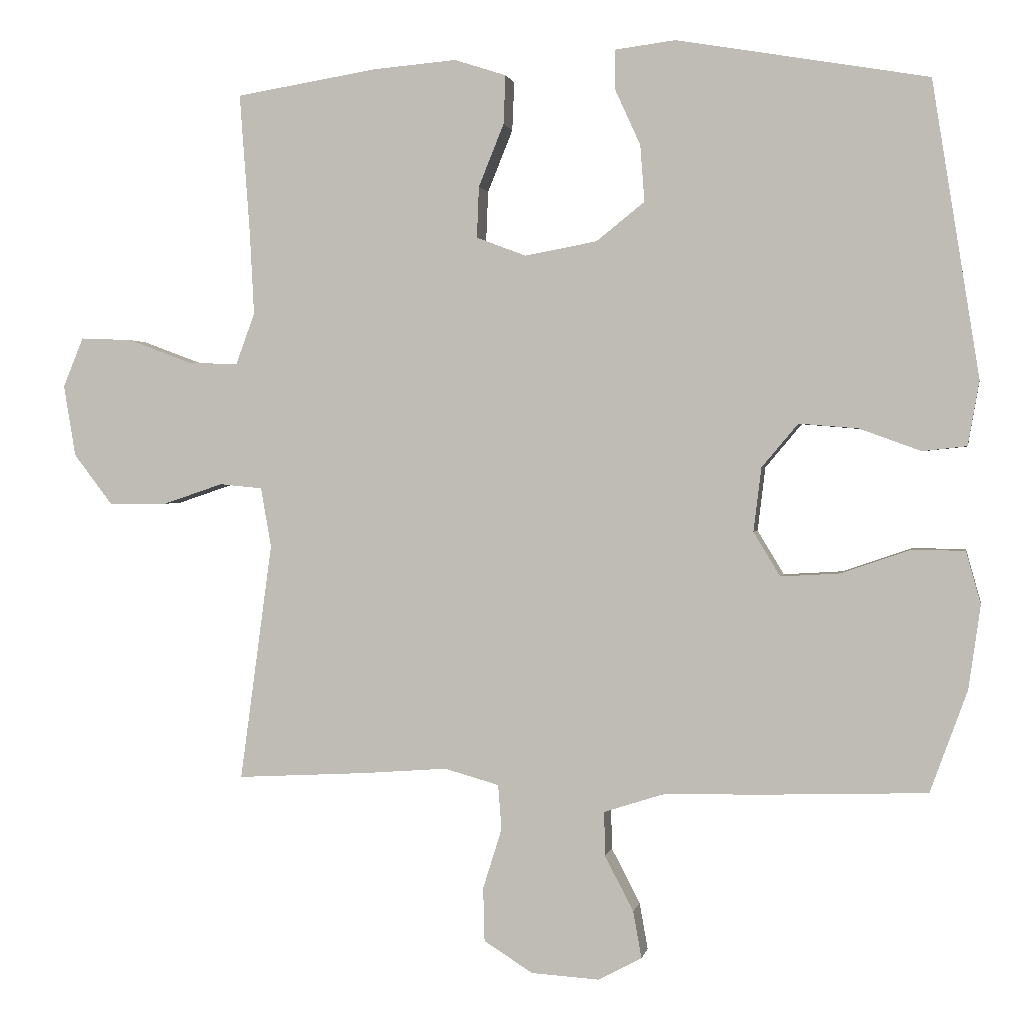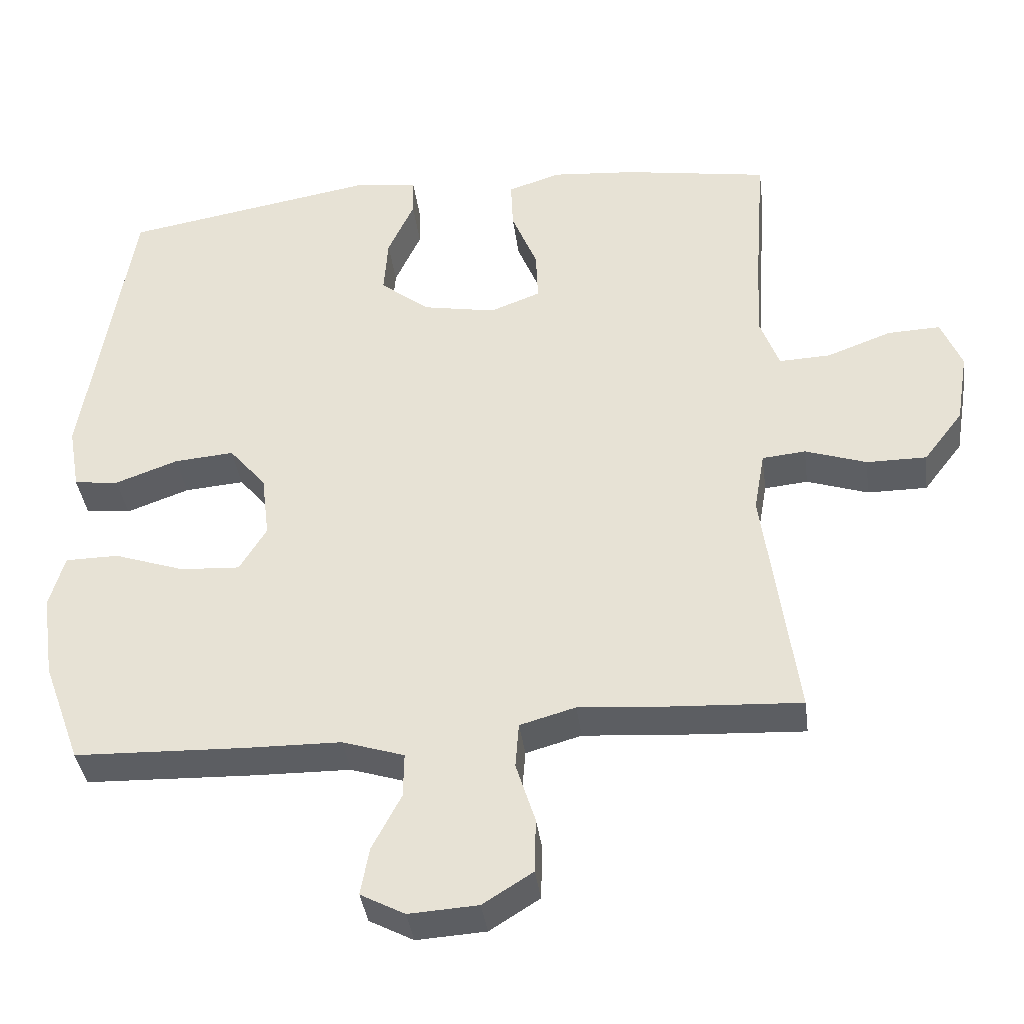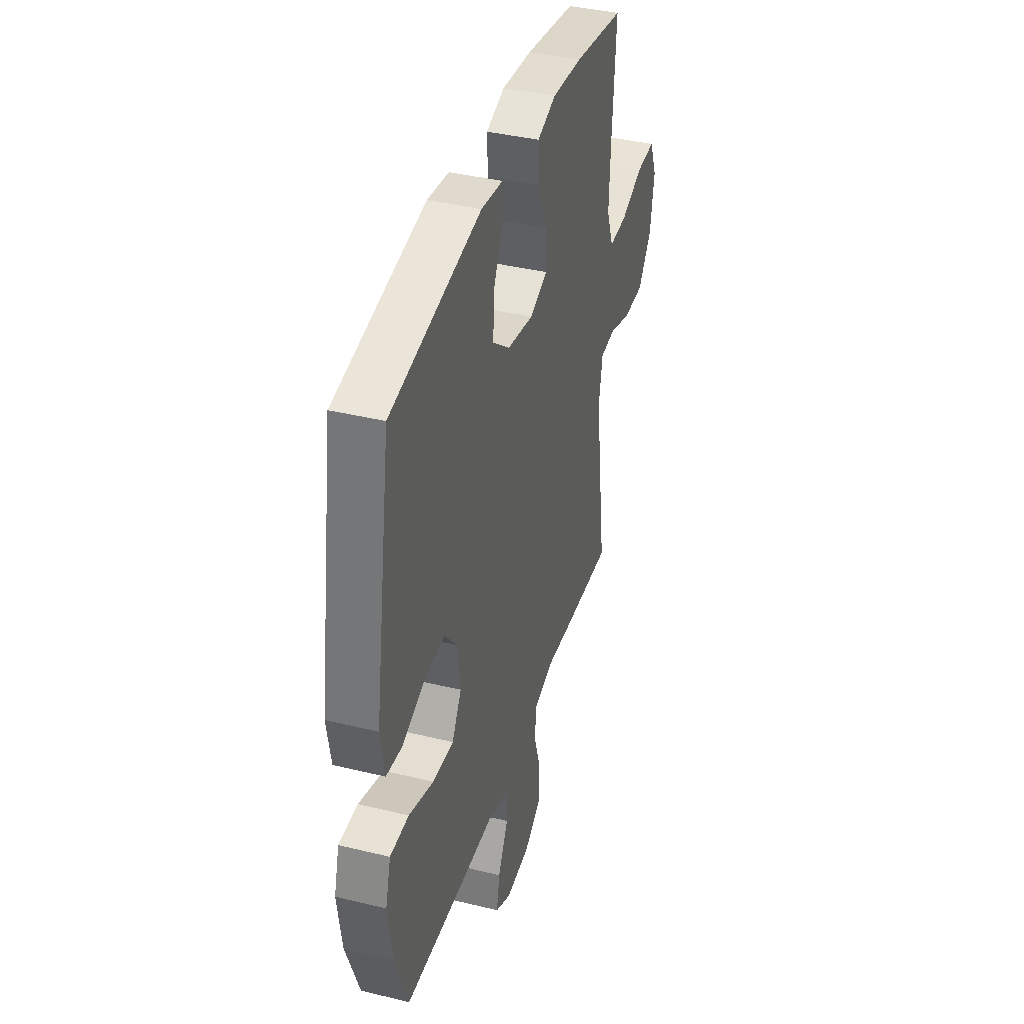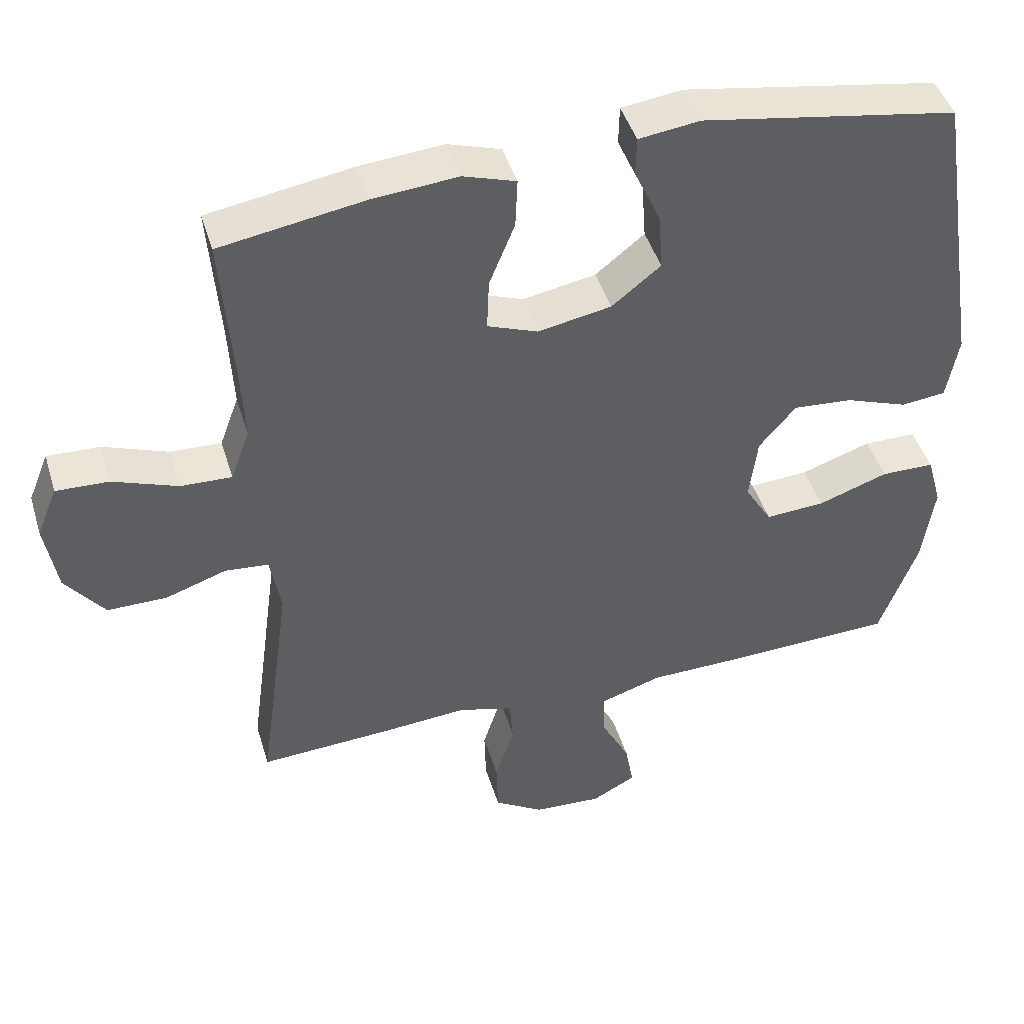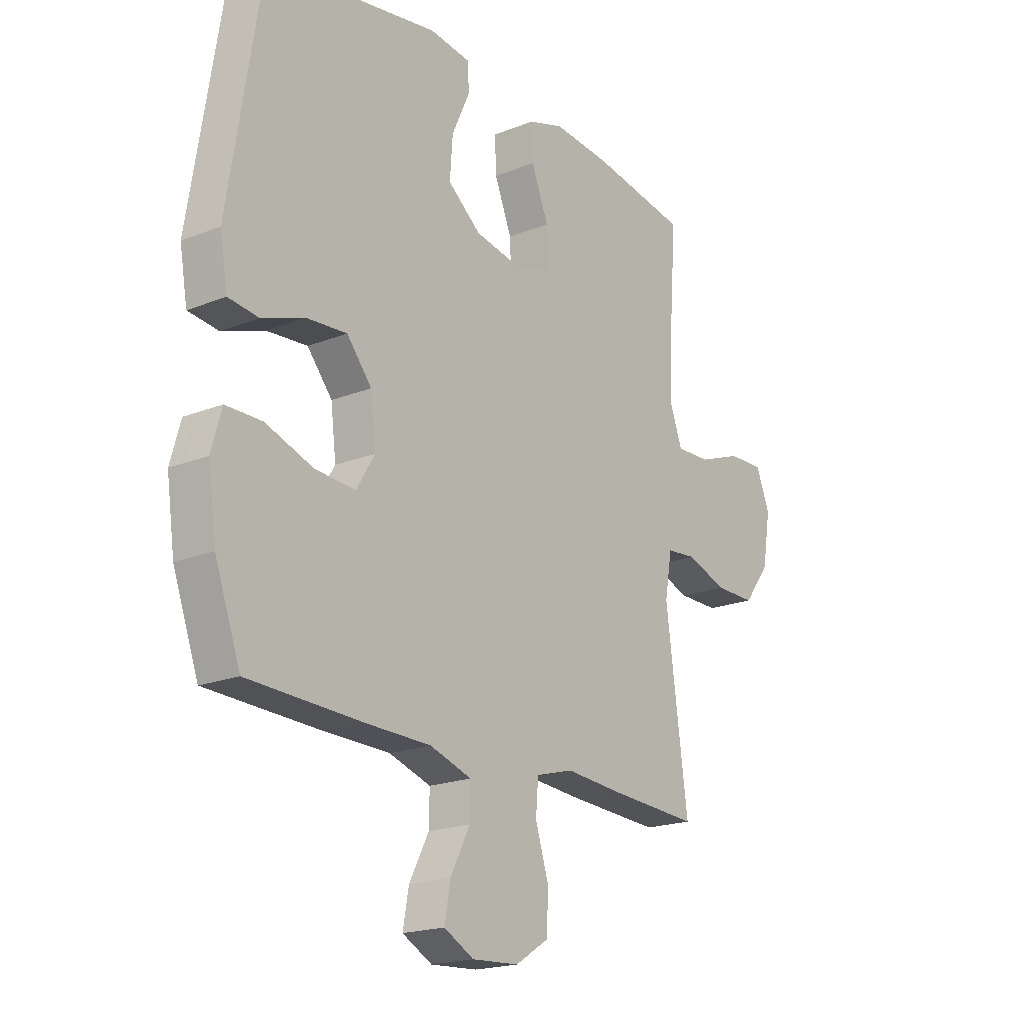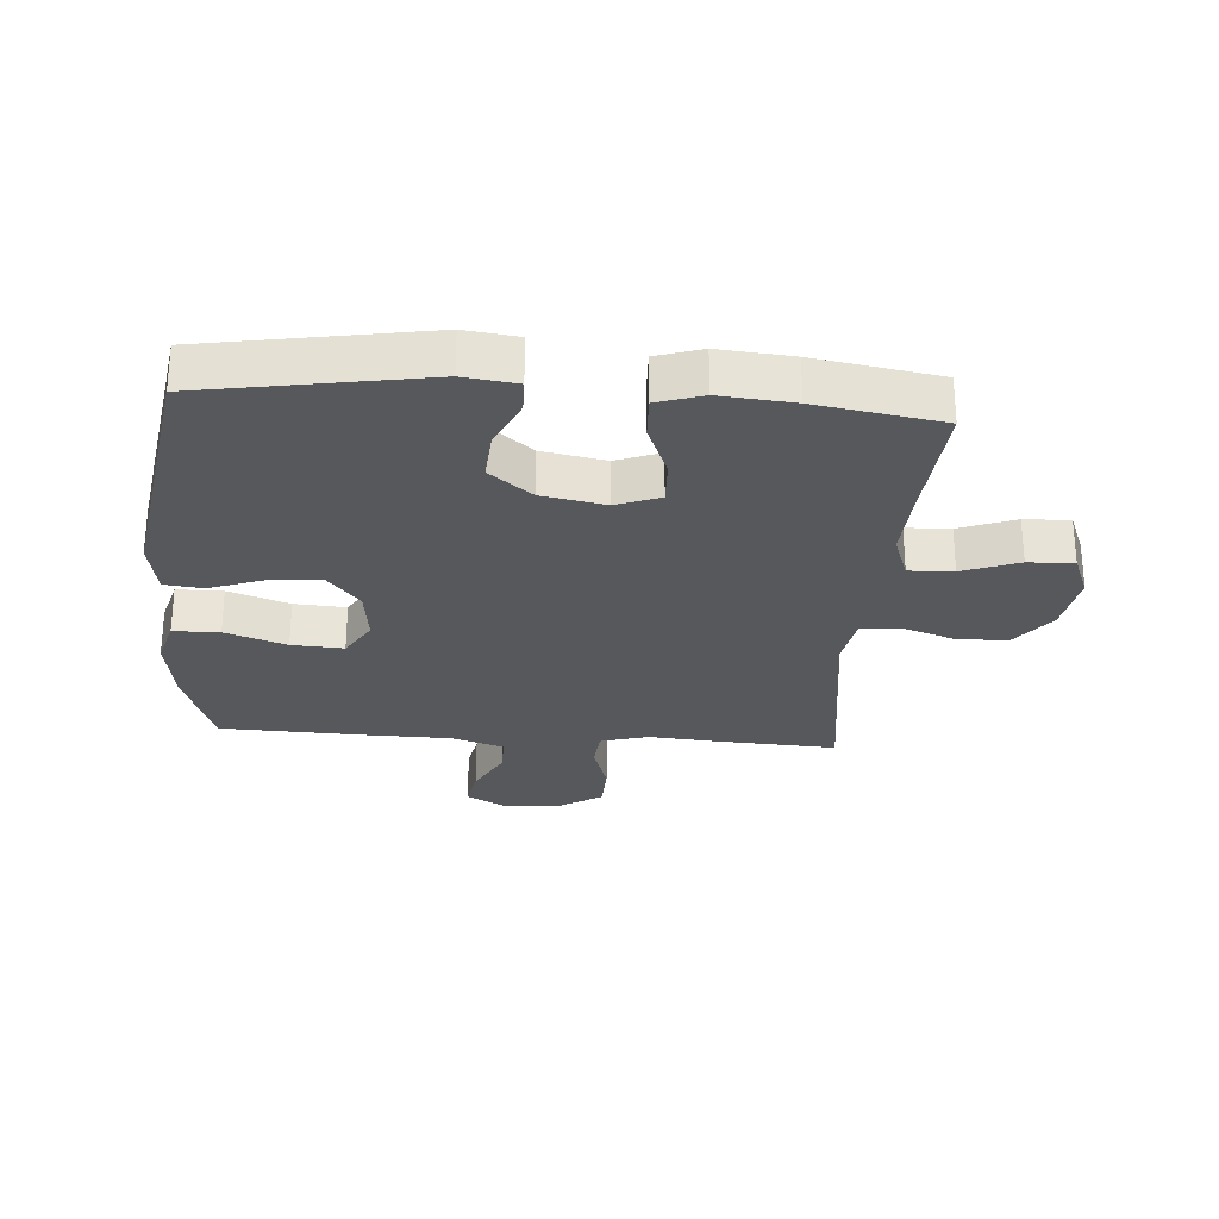
<metadata>
{"format":"obj","ext":"obj","renderer":"f3d","projection":"perspective","resolution":1024,"background":"white","views":[{"elev":1.2,"azim":-169.6,"up":"+Z"},{"elev":-38.2,"azim":7.4,"up":"+Z"},{"elev":39.2,"azim":-73.1,"up":"+Z"},{"elev":45.0,"azim":163.4,"up":"+Z"},{"elev":-19.6,"azim":-53.4,"up":"+Z"},{"elev":-27.7,"azim":-4.3,"up":"+Y"}]}
</metadata>
<code>
v 0.5 0.07 0.5
v 0.485 0.07 0.298
v 0.479 0.07 0.181
v 0.506 0.07 0.107
v 0.578 0.07 0.11
v 0.669 0.07 0.144
v 0.743 0.07 0.147
v 0.772 0.07 0.076
v 0.755 0.07 -0.026
v 0.7 0.07 -0.098
v 0.616 0.07 -0.098
v 0.53 0.07 -0.069
v 0.469 0.07 -0.075
v 0.454 0.07 -0.16
v 0.5 0.07 -0.5
v 0.311 0.07 -0.49
v 0.193 0.07 -0.481
v 0.115 0.07 -0.503
v 0.11 0.07 -0.567
v 0.137 0.07 -0.653
v 0.135 0.07 -0.73
v 0.065 0.07 -0.774
v -0.032 0.07 -0.78
v -0.094 0.07 -0.747
v -0.082 0.07 -0.68
v -0.041 0.07 -0.601
v -0.04 0.07 -0.538
v -0.127 0.07 -0.51
v -0.262 0.07 -0.508
v -0.5 0.07 -0.5
v -0.553 0.07 -0.354
v -0.57 0.07 -0.235
v -0.549 0.07 -0.16
v -0.474 0.07 -0.159
v -0.375 0.07 -0.193
v -0.291 0.07 -0.198
v -0.253 0.07 -0.135
v -0.264 0.07 -0.044
v -0.316 0.07 0.018
v -0.4 0.07 0.011
v -0.488 0.07 -0.021
v -0.551 0.07 -0.014
v -0.567 0.07 0.078
v -0.5 0.07 0.5
v -0.141 0.07 0.562
v -0.055 0.07 0.551
v -0.054 0.07 0.496
v -0.091 0.07 0.415
v -0.097 0.07 0.334
v -0.028 0.07 0.279
v 0.075 0.07 0.26
v 0.146 0.07 0.287
v 0.143 0.07 0.36
v 0.107 0.07 0.449
v 0.104 0.07 0.519
v 0.178 0.07 0.543
v 0.297 0.07 0.533
v 0.5 0 0.5
v 0.485 0 0.298
v 0.479 0 0.181
v 0.506 0 0.107
v 0.578 0 0.11
v 0.669 0 0.144
v 0.743 0 0.147
v 0.772 0 0.076
v 0.755 0 -0.026
v 0.7 0 -0.098
v 0.616 0 -0.098
v 0.53 0 -0.069
v 0.469 0 -0.075
v 0.454 0 -0.16
v 0.5 0 -0.5
v 0.311 0 -0.49
v 0.193 0 -0.481
v 0.115 0 -0.503
v 0.11 0 -0.567
v 0.137 0 -0.653
v 0.135 0 -0.73
v 0.065 0 -0.774
v -0.032 0 -0.78
v -0.094 0 -0.747
v -0.082 0 -0.68
v -0.041 0 -0.601
v -0.04 0 -0.538
v -0.127 0 -0.51
v -0.262 0 -0.508
v -0.5 0 -0.5
v -0.553 0 -0.354
v -0.57 0 -0.235
v -0.549 0 -0.16
v -0.474 0 -0.159
v -0.375 0 -0.193
v -0.291 0 -0.198
v -0.253 0 -0.135
v -0.264 0 -0.044
v -0.316 0 0.018
v -0.4 0 0.011
v -0.488 0 -0.021
v -0.551 0 -0.014
v -0.567 0 0.078
v -0.5 0 0.5
v -0.141 0 0.562
v -0.055 0 0.551
v -0.054 0 0.496
v -0.091 0 0.415
v -0.097 0 0.334
v -0.028 0 0.279
v 0.075 0 0.26
v 0.146 0 0.287
v 0.143 0 0.36
v 0.107 0 0.449
v 0.104 0 0.519
v 0.178 0 0.543
v 0.297 0 0.533
f 57 1 2
f 56 57 2
f 55 56 2
f 54 55 2
f 53 54 2
f 52 53 2 3
f 51 52 3 4
f 50 51 4
f 46 47 48
f 45 46 48
f 44 45 48
f 43 44 48
f 42 43 48
f 41 42 48
f 40 41 48
f 39 40 48 49
f 38 39 49 50
f 33 34 35
f 32 33 35
f 31 32 35
f 30 31 35
f 29 30 35
f 28 29 35
f 27 28 35 36
f 24 25 26
f 23 24 26
f 22 23 26
f 21 22 26
f 20 21 26
f 19 20 26
f 18 19 26 27
f 27 36 37
f 18 27 37
f 17 18 37
f 37 38 50
f 17 37 50
f 16 17 50
f 15 16 50
f 14 15 50
f 10 11 12
f 9 10 12
f 8 9 12
f 7 8 12
f 6 7 12
f 5 6 12
f 13 14 50
f 13 50 4
f 4 5 12 13
f 59 58 114
f 59 114 113
f 59 113 112
f 59 112 111
f 59 111 110
f 60 59 110 109
f 61 60 109 108
f 61 108 107
f 105 104 103
f 105 103 102
f 105 102 101
f 105 101 100
f 105 100 99
f 105 99 98
f 105 98 97
f 106 105 97 96
f 107 106 96 95
f 92 91 90
f 92 90 89
f 92 89 88
f 92 88 87
f 92 87 86
f 92 86 85
f 93 92 85 84
f 83 82 81
f 83 81 80
f 83 80 79
f 83 79 78
f 83 78 77
f 83 77 76
f 84 83 76 75
f 94 93 84
f 94 84 75
f 94 75 74
f 107 95 94
f 107 94 74
f 107 74 73
f 107 73 72
f 107 72 71
f 69 68 67
f 69 67 66
f 69 66 65
f 69 65 64
f 69 64 63
f 69 63 62
f 107 71 70
f 61 107 70
f 70 69 62 61
f 1 58 59 2
f 2 59 60 3
f 3 60 61 4
f 4 61 62 5
f 5 62 63 6
f 6 63 64 7
f 7 64 65 8
f 8 65 66 9
f 9 66 67 10
f 10 67 68 11
f 11 68 69 12
f 12 69 70 13
f 13 70 71 14
f 14 71 72 15
f 15 72 73 16
f 16 73 74 17
f 17 74 75 18
f 18 75 76 19
f 19 76 77 20
f 20 77 78 21
f 21 78 79 22
f 22 79 80 23
f 23 80 81 24
f 24 81 82 25
f 25 82 83 26
f 26 83 84 27
f 27 84 85 28
f 28 85 86 29
f 29 86 87 30
f 30 87 88 31
f 31 88 89 32
f 32 89 90 33
f 33 90 91 34
f 34 91 92 35
f 35 92 93 36
f 36 93 94 37
f 37 94 95 38
f 38 95 96 39
f 39 96 97 40
f 40 97 98 41
f 41 98 99 42
f 42 99 100 43
f 43 100 101 44
f 44 101 102 45
f 45 102 103 46
f 46 103 104 47
f 47 104 105 48
f 48 105 106 49
f 49 106 107 50
f 50 107 108 51
f 51 108 109 52
f 52 109 110 53
f 53 110 111 54
f 54 111 112 55
f 55 112 113 56
f 56 113 114 57
f 57 114 58 1

</code>
